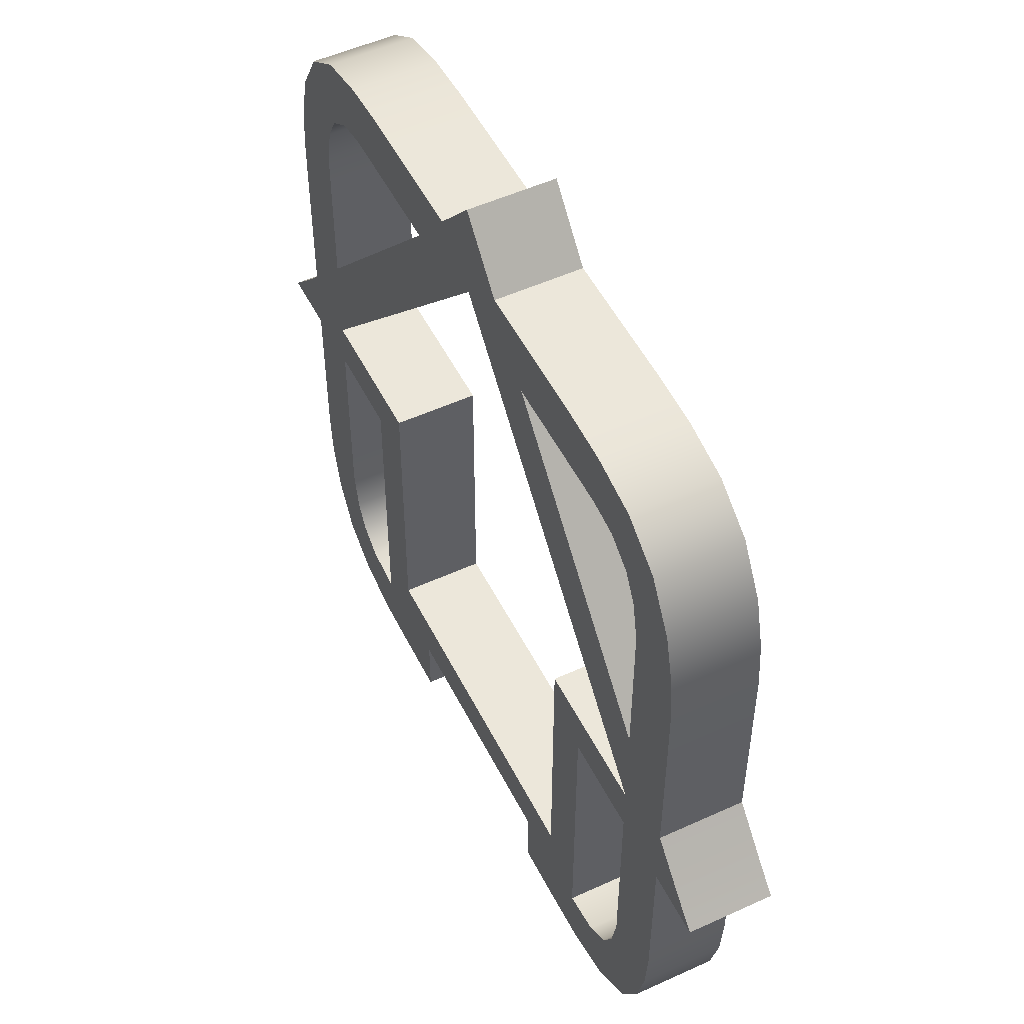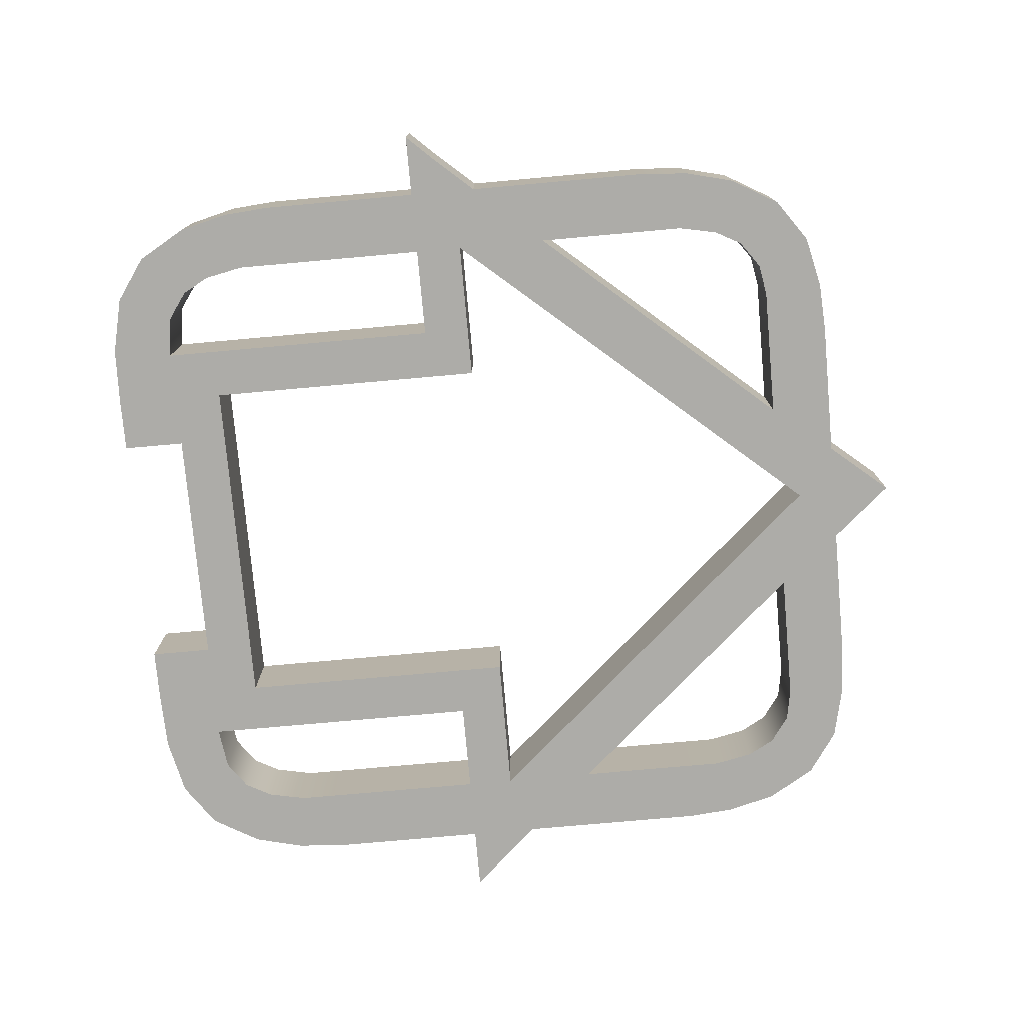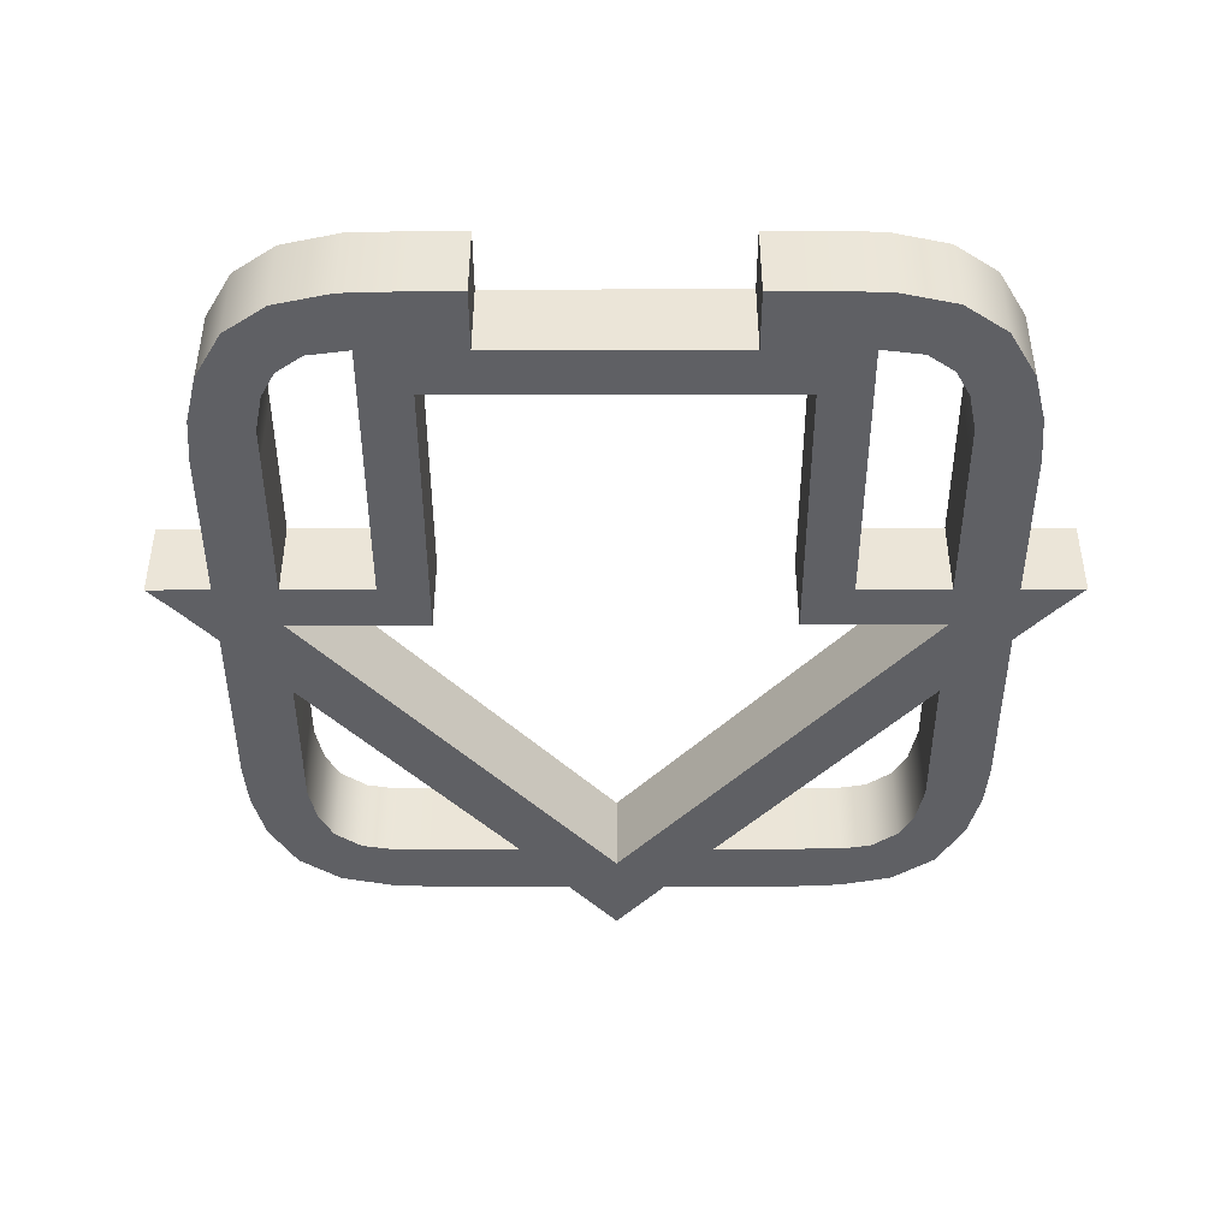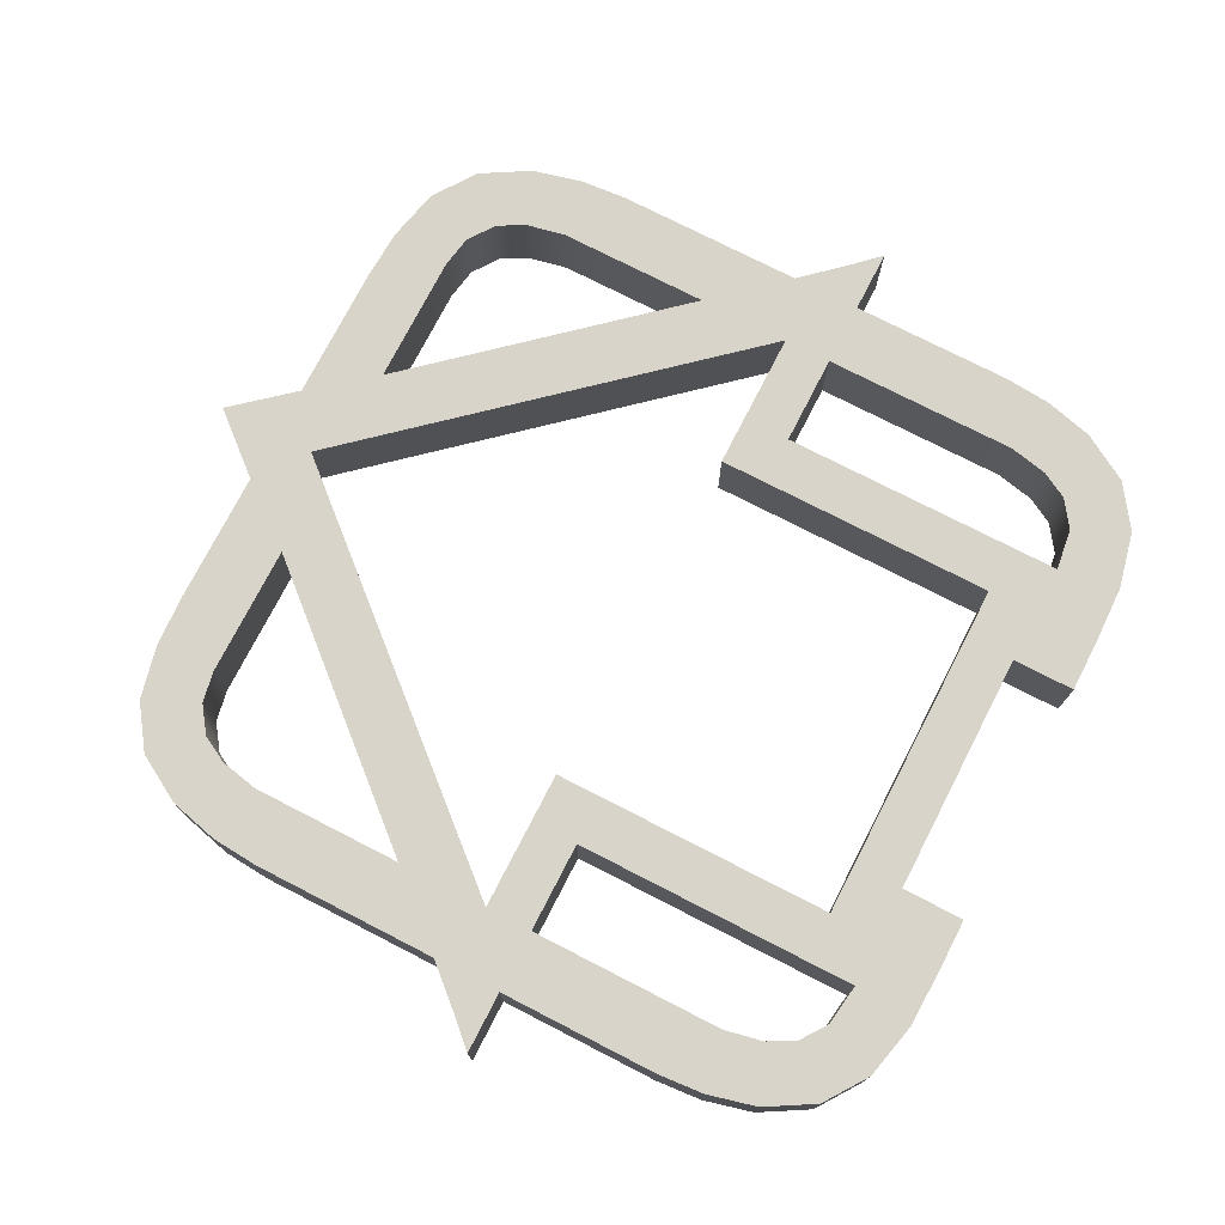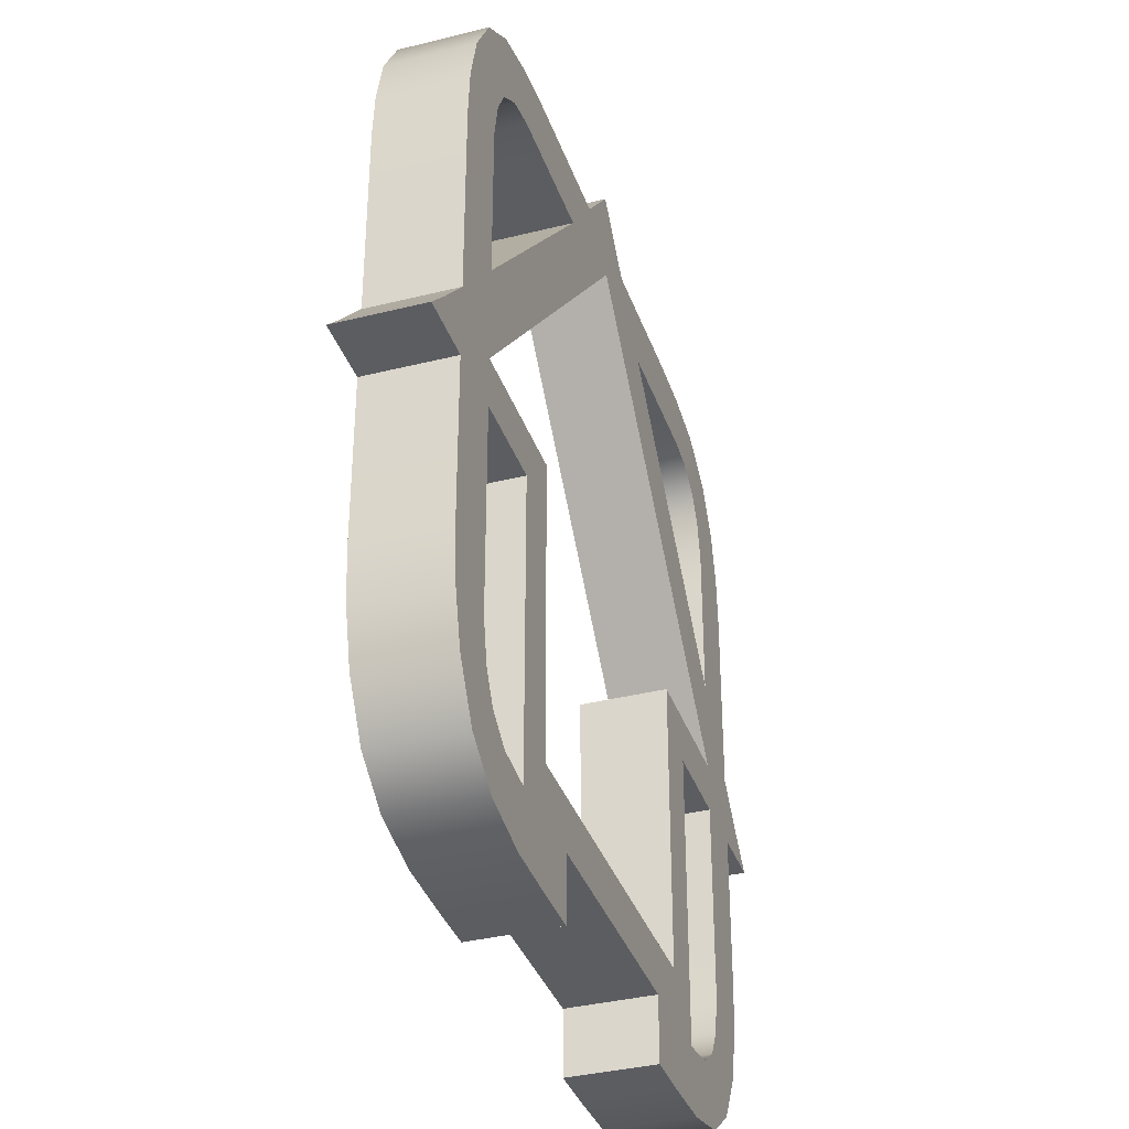
<metadata>
{"format":"obj","ext":"obj","renderer":"f3d","projection":"perspective","resolution":1024,"background":"white","views":[{"elev":52.0,"azim":-116.3,"up":"+Y"},{"elev":-76.6,"azim":95.1,"up":"+Z"},{"elev":-44.4,"azim":0.1,"up":"+Z"},{"elev":75.1,"azim":-62.8,"up":"+Z"},{"elev":-36.2,"azim":-71.9,"up":"+Y"}]}
</metadata>
<code>
v 44.66 23.38 -6.259
v 45.24 23.38 -6.259
v 42.98 21.11 -6.259
v 42.98 21.7 -6.259
v 45.24 22.82 -6.259
v 44.66 22.82 -6.259
v 43.54 21.7 -6.259
v 43.54 21.11 -6.259
v 44.26 22.82 -6.259
v 43.61 22.36 -6.259
v 43.54 22.01 -6.259
v 44.22 23.35 -6.259
v 43.12 22.56 -6.259
v 43.01 22.12 -6.259
v 43.74 22.6 -6.259
v 43.37 22.98 -6.259
v 43.97 22.77 -6.259
v 43.75 23.25 -6.259
v 45.24 23.14 -6.259
v 44.66 23.14 -6.259
v 44.23 23.12 -6.259
v 43.86 23.03 -6.259
v 43.55 22.8 -6.259
v 43.36 22.47 -6.259
v 43.26 22.07 -6.259
v 43.22 21.7 -6.259
v 43.22 21.11 -6.259
v 43.54 19.84 -6.259
v 43.22 19.84 -6.259
v 44.79 16.3 -6.259
v 45.24 16.3 -6.259
v 42.98 18.57 -6.259
v 42.98 17.98 -6.259
v 45.24 16.86 -6.259
v 44.79 16.86 -6.259
v 43.54 17.98 -6.259
v 43.54 18.57 -6.259
v 44.35 16.86 -6.259
v 43.61 17.32 -6.259
v 43.54 17.67 -6.259
v 44.26 16.32 -6.259
v 43.12 17.12 -6.259
v 43.01 17.56 -6.259
v 43.74 17.08 -6.259
v 43.37 16.7 -6.259
v 43.97 16.91 -6.259
v 43.75 16.43 -6.259
v 45.24 16.54 -6.259
v 44.79 16.54 -6.259
v 44.3 16.56 -6.259
v 43.86 16.65 -6.259
v 43.55 16.88 -6.259
v 43.36 17.21 -6.259
v 43.26 17.61 -6.259
v 43.22 17.98 -6.259
v 43.22 18.57 -6.259
v 42.98 19.84 -6.259
v 43.54 20.66 -6.259
v 43.22 20.29 -6.259
v 42.98 20.02 -6.259
v 42.98 19.42 -6.259
v 43.22 19.42 -6.259
v 43.54 19.42 -6.259
v 46.33 23.91 -6.259
v 46.33 23.03 -6.259
v 42.65 19.66 -6.259
v 42.42 19.42 -6.259
v 44.79 19.42 -6.259
v 44.79 19.84 -6.259
v 44.35 19.42 -6.259
v 44.35 19.84 -6.259
v 45.43 22.82 -6.259
v 46.1 22.77 -6.259
v 45.67 23.1 -6.259
v 46.19 22.88 -6.259
v 45.88 23.38 -6.259
v 46.24 22.93 -6.259
v 44.35 17.3 -6.259
v 44.79 17.3 -6.259
v 45.24 17.3 -6.259
v 46.33 17.3 -6.259
v 46.33 16.86 -6.259
v 48.01 23.38 -6.259
v 47.42 23.38 -6.259
v 49.69 21.11 -6.259
v 49.69 21.7 -6.259
v 47.42 22.82 -6.259
v 48.01 22.82 -6.259
v 49.13 21.7 -6.259
v 49.13 21.11 -6.259
v 48.41 22.82 -6.259
v 49.06 22.36 -6.259
v 49.13 22.01 -6.259
v 48.45 23.35 -6.259
v 49.54 22.56 -6.259
v 49.65 22.12 -6.259
v 48.93 22.6 -6.259
v 49.3 22.98 -6.259
v 48.69 22.77 -6.259
v 48.91 23.25 -6.259
v 47.42 23.14 -6.259
v 48.01 23.14 -6.259
v 48.43 23.12 -6.259
v 48.8 23.03 -6.259
v 49.12 22.8 -6.259
v 49.3 22.47 -6.259
v 49.4 22.07 -6.259
v 49.44 21.7 -6.259
v 49.44 21.11 -6.259
v 49.13 19.84 -6.259
v 49.44 19.84 -6.259
v 47.88 16.3 -6.259
v 47.42 16.3 -6.259
v 49.69 18.57 -6.259
v 49.69 17.98 -6.259
v 47.42 16.86 -6.259
v 47.88 16.86 -6.259
v 49.13 17.98 -6.259
v 49.13 18.57 -6.259
v 48.32 16.86 -6.259
v 49.06 17.32 -6.259
v 49.13 17.67 -6.259
v 48.4 16.32 -6.259
v 49.54 17.12 -6.259
v 49.65 17.56 -6.259
v 48.93 17.08 -6.259
v 49.3 16.7 -6.259
v 48.69 16.91 -6.259
v 48.91 16.43 -6.259
v 47.42 16.54 -6.259
v 47.88 16.54 -6.259
v 48.36 16.56 -6.259
v 48.8 16.65 -6.259
v 49.12 16.88 -6.259
v 49.3 17.21 -6.259
v 49.4 17.61 -6.259
v 49.44 17.98 -6.259
v 49.44 18.57 -6.259
v 49.69 19.84 -6.259
v 49.13 20.66 -6.259
v 49.44 20.29 -6.259
v 49.69 20.02 -6.259
v 49.69 19.42 -6.259
v 49.44 19.42 -6.259
v 49.13 19.42 -6.259
v 50.01 19.66 -6.259
v 50.24 19.42 -6.259
v 47.88 19.42 -6.259
v 47.88 19.84 -6.259
v 48.32 19.42 -6.259
v 48.32 19.84 -6.259
v 47.23 22.82 -6.259
v 46.56 22.77 -6.259
v 46.99 23.1 -6.259
v 46.47 22.88 -6.259
v 46.79 23.38 -6.259
v 46.43 22.93 -6.259
v 48.32 17.3 -6.259
v 47.88 17.3 -6.259
v 47.42 17.3 -6.259
v 44.66 22.82 -6.996
v 44.66 23.14 -6.996
v 45.24 23.14 -6.996
v 45.24 22.82 -6.996
v 43.54 21.11 -6.996
v 43.22 21.11 -6.996
v 43.22 21.7 -6.996
v 43.54 21.7 -6.996
v 44.26 22.82 -6.996
v 44.23 23.12 -6.996
v 43.74 22.6 -6.996
v 43.61 22.36 -6.996
v 43.36 22.47 -6.996
v 43.55 22.8 -6.996
v 43.54 22.01 -6.996
v 43.26 22.07 -6.996
v 43.97 22.77 -6.996
v 43.86 23.03 -6.996
v 44.66 23.38 -6.996
v 45.24 23.38 -6.996
v 44.22 23.35 -6.996
v 43.75 23.25 -6.996
v 43.37 22.98 -6.996
v 43.12 22.56 -6.996
v 43.01 22.12 -6.996
v 42.98 21.7 -6.996
v 42.98 21.11 -6.996
v 43.54 20.66 -6.996
v 43.54 19.84 -6.996
v 43.22 19.84 -6.996
v 43.22 20.29 -6.996
v 45.24 16.86 -6.996
v 44.79 16.86 -6.996
v 45.24 16.54 -6.996
v 44.79 16.54 -6.996
v 43.54 17.98 -6.996
v 43.54 18.57 -6.996
v 43.22 17.98 -6.996
v 43.22 18.57 -6.996
v 44.3 16.56 -6.996
v 44.35 16.86 -6.996
v 43.74 17.08 -6.996
v 43.55 16.88 -6.996
v 43.36 17.21 -6.996
v 43.61 17.32 -6.996
v 43.26 17.61 -6.996
v 43.54 17.67 -6.996
v 43.97 16.91 -6.996
v 43.86 16.65 -6.996
v 45.24 16.3 -6.996
v 44.79 16.3 -6.996
v 44.26 16.32 -6.996
v 43.75 16.43 -6.996
v 43.37 16.7 -6.996
v 43.12 17.12 -6.996
v 43.01 17.56 -6.996
v 42.98 17.98 -6.996
v 42.98 18.57 -6.996
v 43.22 19.42 -6.996
v 43.54 19.42 -6.996
v 42.98 19.84 -6.996
v 42.98 20.02 -6.996
v 42.98 19.42 -6.996
v 45.88 23.38 -6.996
v 46.33 23.91 -6.996
v 46.33 23.03 -6.996
v 46.24 22.93 -6.996
v 42.65 19.66 -6.996
v 42.42 19.42 -6.996
v 44.35 19.84 -6.996
v 44.35 19.42 -6.996
v 44.79 19.84 -6.996
v 44.79 19.42 -6.996
v 45.43 22.82 -6.996
v 46.1 22.77 -6.996
v 45.67 23.1 -6.996
v 46.19 22.88 -6.996
v 44.79 17.3 -6.996
v 44.35 17.3 -6.996
v 45.24 17.3 -6.996
v 46.33 17.3 -6.996
v 46.33 16.86 -6.996
v 47.42 22.82 -6.996
v 48.01 22.82 -6.996
v 47.42 23.14 -6.996
v 48.01 23.14 -6.996
v 49.13 21.7 -6.996
v 49.13 21.11 -6.996
v 49.44 21.7 -6.996
v 49.44 21.11 -6.996
v 48.43 23.12 -6.996
v 48.41 22.82 -6.996
v 48.93 22.6 -6.996
v 49.12 22.8 -6.996
v 49.3 22.47 -6.996
v 49.06 22.36 -6.996
v 49.4 22.07 -6.996
v 49.13 22.01 -6.996
v 48.69 22.77 -6.996
v 48.8 23.03 -6.996
v 47.42 23.38 -6.996
v 48.01 23.38 -6.996
v 48.45 23.35 -6.996
v 48.91 23.25 -6.996
v 49.3 22.98 -6.996
v 49.54 22.56 -6.996
v 49.65 22.12 -6.996
v 49.69 21.7 -6.996
v 49.69 21.11 -6.996
v 49.13 20.66 -6.996
v 49.44 20.29 -6.996
v 49.44 19.84 -6.996
v 49.13 19.84 -6.996
v 47.88 16.86 -6.996
v 47.88 16.54 -6.996
v 47.42 16.54 -6.996
v 47.42 16.86 -6.996
v 49.13 18.57 -6.996
v 49.44 18.57 -6.996
v 49.44 17.98 -6.996
v 49.13 17.98 -6.996
v 48.32 16.86 -6.996
v 48.36 16.56 -6.996
v 48.93 17.08 -6.996
v 49.06 17.32 -6.996
v 49.3 17.21 -6.996
v 49.12 16.88 -6.996
v 49.13 17.67 -6.996
v 49.4 17.61 -6.996
v 48.69 16.91 -6.996
v 48.8 16.65 -6.996
v 47.88 16.3 -6.996
v 47.42 16.3 -6.996
v 48.4 16.32 -6.996
v 48.91 16.43 -6.996
v 49.3 16.7 -6.996
v 49.54 17.12 -6.996
v 49.65 17.56 -6.996
v 49.69 17.98 -6.996
v 49.69 18.57 -6.996
v 49.13 19.42 -6.996
v 49.44 19.42 -6.996
v 49.69 20.02 -6.996
v 49.69 19.84 -6.996
v 49.69 19.42 -6.996
v 46.79 23.38 -6.996
v 46.43 22.93 -6.996
v 50.01 19.66 -6.996
v 50.24 19.42 -6.996
v 48.32 19.42 -6.996
v 48.32 19.84 -6.996
v 47.88 19.42 -6.996
v 47.88 19.84 -6.996
v 46.56 22.77 -6.996
v 47.23 22.82 -6.996
v 46.47 22.88 -6.996
v 46.99 23.1 -6.996
v 48.32 17.3 -6.996
v 47.88 17.3 -6.996
v 47.42 17.3 -6.996
g polySurface212
f 161 162 163 164
f 165 166 167 168
f 161 169 170 162
f 171 172 173 174
f 172 175 176 173
f 175 168 167 176
f 177 171 174 178
f 169 177 178 170
f 162 179 180 163
f 170 181 179 162
f 178 182 181 170
f 174 183 182 178
f 173 184 183 174
f 176 185 184 173
f 167 186 185 176
f 166 187 186 167
f 188 189 190 191
f 193 192 194 195
f 197 196 198 199
f 193 195 200 201
f 202 203 204 205
f 205 204 206 207
f 207 206 198 196
f 208 209 203 202
f 201 200 209 208
f 195 194 210 211
f 200 195 211 212
f 209 200 212 213
f 203 209 213 214
f 204 203 214 215
f 206 204 215 216
f 198 206 216 217
f 199 198 217 218
f 220 219 190 189
f 190 221 222 191
f 219 223 221 190
f 165 188 191 166
f 222 187 166 191
f 199 218 223 219
f 197 199 219 220
f 224 225 226 227
f 221 228 222
f 223 229 228 221
f 189 230 231 220
f 230 232 233 231
f 188 234 235 189
f 234 236 237 235
f 236 224 227 237
f 163 236 234 164
f 180 224 236 163
f 233 238 239 231
f 238 193 201 239
f 238 240 192 193
f 240 241 242 192
f 244 243 245 246
f 248 247 249 250
f 244 246 251 252
f 253 254 255 256
f 256 255 257 258
f 258 257 249 247
f 259 260 254 253
f 252 251 260 259
f 246 245 261 262
f 251 246 262 263
f 260 251 263 264
f 254 260 264 265
f 255 254 265 266
f 257 255 266 267
f 249 257 267 268
f 250 249 268 269
f 270 271 272 273
f 274 275 276 277
f 278 279 280 281
f 274 282 283 275
f 284 285 286 287
f 285 288 289 286
f 288 281 280 289
f 290 284 287 291
f 282 290 291 283
f 275 292 293 276
f 283 294 292 275
f 291 295 294 283
f 287 296 295 291
f 286 297 296 287
f 289 298 297 286
f 280 299 298 289
f 279 300 299 280
f 301 273 272 302
f 272 271 303 304
f 302 272 304 305
f 248 250 271 270
f 303 271 250 269
f 279 302 305 300
f 278 301 302 279
f 306 307 226 225
f 304 303 308
f 305 304 308 309
f 273 301 310 311
f 311 310 312 313
f 270 273 314 315
f 315 314 316 317
f 317 316 307 306
f 245 243 315 317
f 261 245 317 306
f 312 310 318 319
f 319 318 282 274
f 319 274 277 320
f 320 277 242 241
f 6 5 19 20
f 8 7 26 27
f 6 20 21 9
f 15 23 24 10
f 10 24 25 11
f 11 25 26 7
f 17 22 23 15
f 9 21 22 17
f 20 19 2 1
f 21 20 1 12
f 22 21 12 18
f 23 22 18 16
f 24 23 16 13
f 25 24 13 14
f 26 25 14 4
f 27 26 4 3
f 58 59 29 28
f 35 49 48 34
f 37 56 55 36
f 35 38 50 49
f 44 39 53 52
f 39 40 54 53
f 40 36 55 54
f 46 44 52 51
f 38 46 51 50
f 49 30 31 48
f 50 41 30 49
f 51 47 41 50
f 52 45 47 51
f 53 42 45 52
f 54 43 42 53
f 55 33 43 54
f 56 32 33 55
f 63 28 29 62
f 29 59 60 57
f 62 29 57 61
f 8 27 59 58
f 60 59 27 3
f 56 62 61 32
f 37 63 62 56
f 76 77 65 64
f 57 60 66
f 61 57 66 67
f 28 63 70 71
f 71 70 68 69
f 58 28 73 72
f 72 73 75 74
f 74 75 77 76
f 19 5 72 74
f 2 19 74 76
f 68 70 78 79
f 79 78 38 35
f 79 35 34 80
f 80 34 82 81
f 88 102 101 87
f 90 109 108 89
f 88 91 103 102
f 97 92 106 105
f 92 93 107 106
f 93 89 108 107
f 99 97 105 104
f 91 99 104 103
f 102 83 84 101
f 103 94 83 102
f 104 100 94 103
f 105 98 100 104
f 106 95 98 105
f 107 96 95 106
f 108 86 96 107
f 109 85 86 108
f 140 110 111 141
f 117 116 130 131
f 119 118 137 138
f 117 131 132 120
f 126 134 135 121
f 121 135 136 122
f 122 136 137 118
f 128 133 134 126
f 120 132 133 128
f 131 130 113 112
f 132 131 112 123
f 133 132 123 129
f 134 133 129 127
f 135 134 127 124
f 136 135 124 125
f 137 136 125 115
f 138 137 115 114
f 145 144 111 110
f 111 139 142 141
f 144 143 139 111
f 90 140 141 109
f 142 85 109 141
f 138 114 143 144
f 119 138 144 145
f 156 64 65 157
f 139 146 142
f 143 147 146 139
f 110 151 150 145
f 151 149 148 150
f 140 152 153 110
f 152 154 155 153
f 154 156 157 155
f 101 154 152 87
f 84 156 154 101
f 148 159 158 150
f 159 117 120 158
f 159 160 116 117
f 160 81 82 116
f 5 6 161 164
f 7 8 165 168
f 6 9 169 161
f 15 10 172 171
f 10 11 175 172
f 11 7 168 175
f 17 15 171 177
f 9 17 177 169
f 1 2 180 179
f 12 1 179 181
f 18 12 181 182
f 16 18 182 183
f 13 16 183 184
f 14 13 184 185
f 4 14 185 186
f 3 4 186 187
f 34 48 194 192
f 37 36 196 197
f 39 44 202 205
f 40 39 205 207
f 36 40 207 196
f 44 46 208 202
f 46 38 201 208
f 48 31 210 194
f 31 30 211 210
f 30 41 212 211
f 41 47 213 212
f 47 45 214 213
f 45 42 215 214
f 42 43 216 215
f 43 33 217 216
f 33 32 218 217
f 8 58 188 165
f 60 3 187 222
f 32 61 223 218
f 63 37 197 220
f 76 64 225 224
f 65 77 227 226
f 66 60 222 228
f 61 67 229 223
f 67 66 228 229
f 28 71 230 189
f 70 63 220 231
f 71 69 232 230
f 69 68 233 232
f 58 72 234 188
f 73 28 189 235
f 75 73 235 237
f 77 75 237 227
f 72 5 164 234
f 2 76 224 180
f 68 79 238 233
f 78 70 231 239
f 38 78 239 201
f 79 80 240 238
f 80 81 241 240
f 82 34 192 242
f 88 87 243 244
f 90 89 247 248
f 91 88 244 252
f 92 97 253 256
f 93 92 256 258
f 89 93 258 247
f 97 99 259 253
f 99 91 252 259
f 84 83 262 261
f 83 94 263 262
f 94 100 264 263
f 100 98 265 264
f 98 95 266 265
f 95 96 267 266
f 96 86 268 267
f 86 85 269 268
f 130 116 277 276
f 118 119 278 281
f 126 121 285 284
f 121 122 288 285
f 122 118 281 288
f 128 126 284 290
f 120 128 290 282
f 112 113 293 292
f 113 130 276 293
f 123 112 292 294
f 129 123 294 295
f 127 129 295 296
f 124 127 296 297
f 125 124 297 298
f 115 125 298 299
f 114 115 299 300
f 140 90 248 270
f 85 142 303 269
f 143 114 300 305
f 119 145 301 278
f 157 65 226 307
f 64 156 306 225
f 142 146 308 303
f 146 147 309 308
f 147 143 305 309
f 145 150 310 301
f 151 110 273 311
f 148 149 313 312
f 149 151 311 313
f 110 153 314 273
f 152 140 270 315
f 153 155 316 314
f 155 157 307 316
f 87 152 315 243
f 156 84 261 306
f 150 158 318 310
f 159 148 312 319
f 158 120 282 318
f 160 159 319 320
f 116 82 242 277
f 81 160 320 241

</code>
